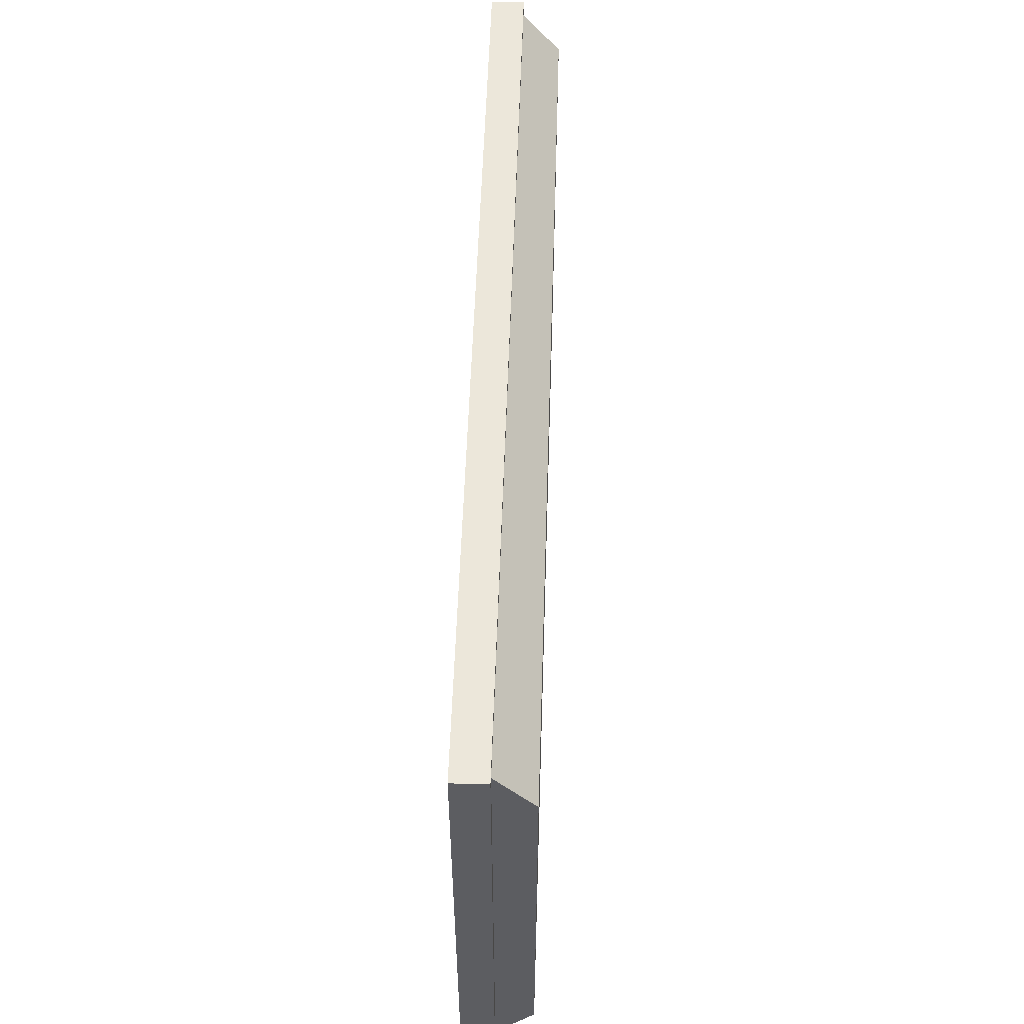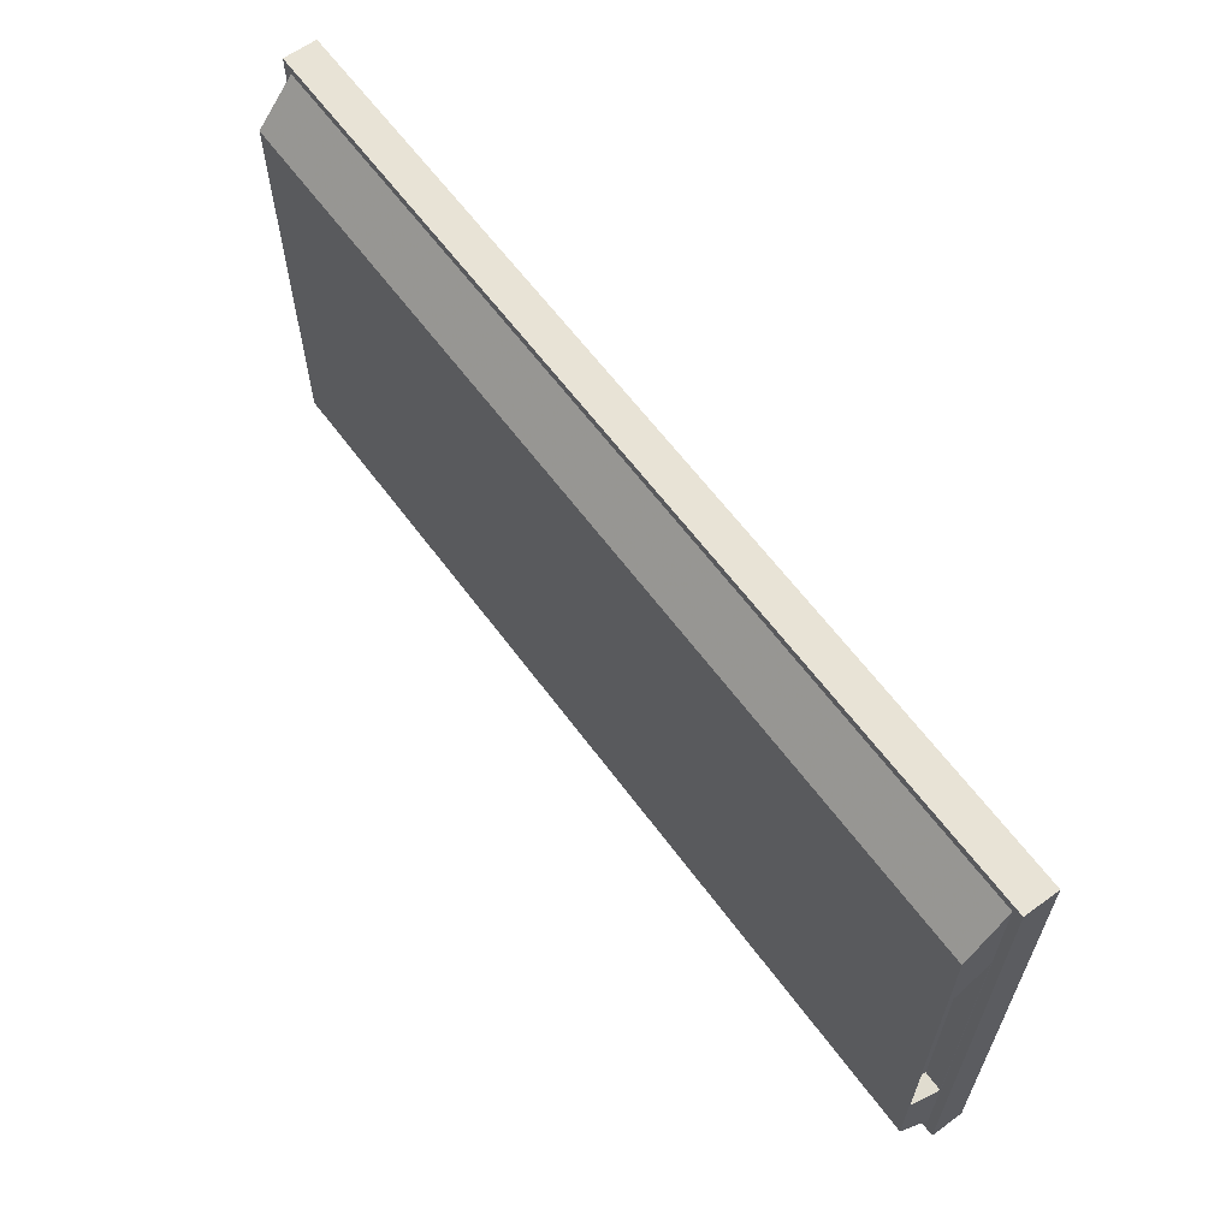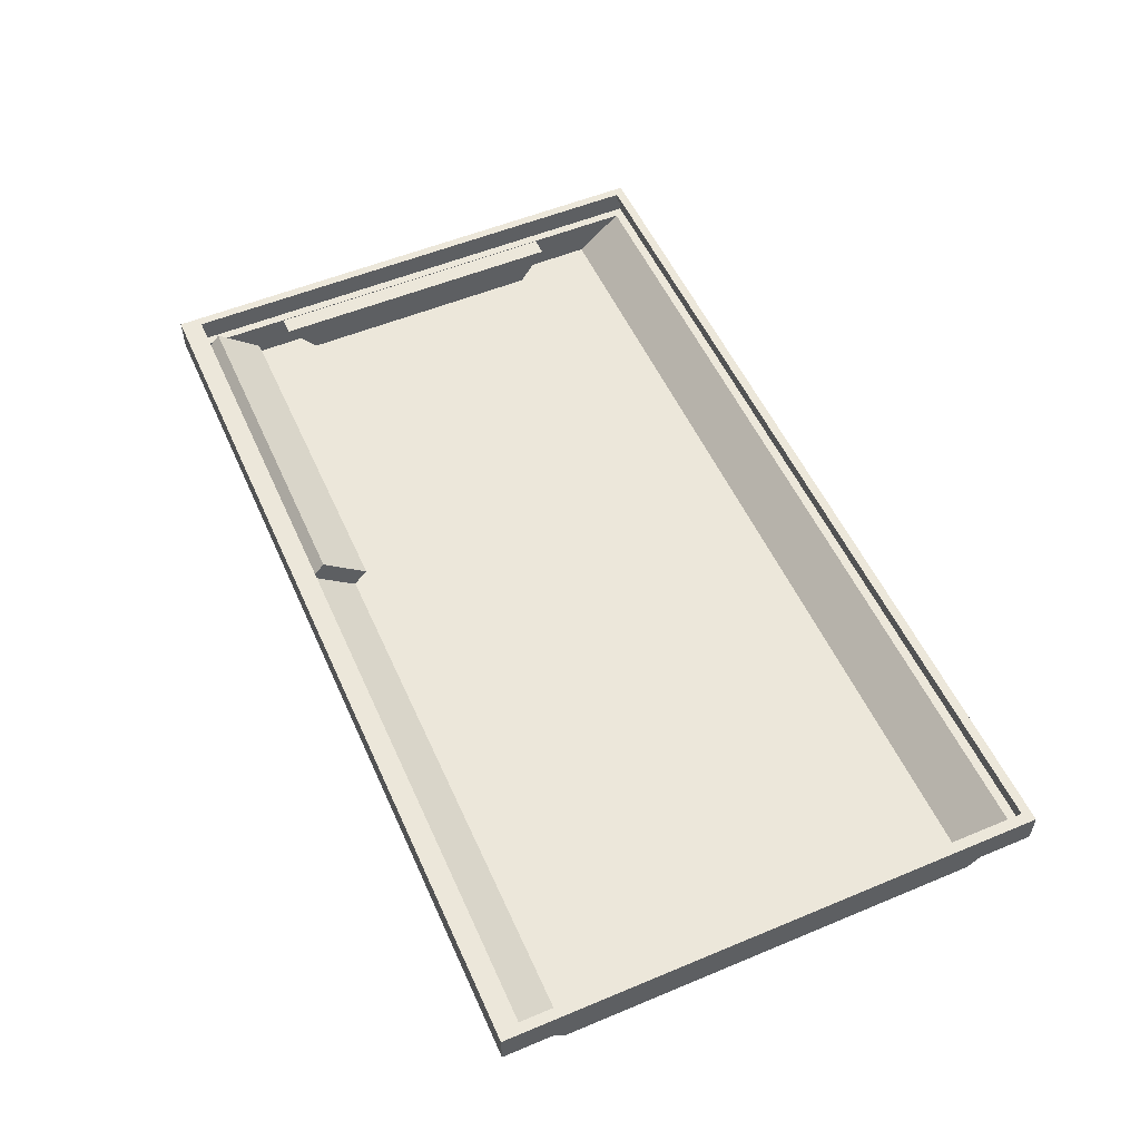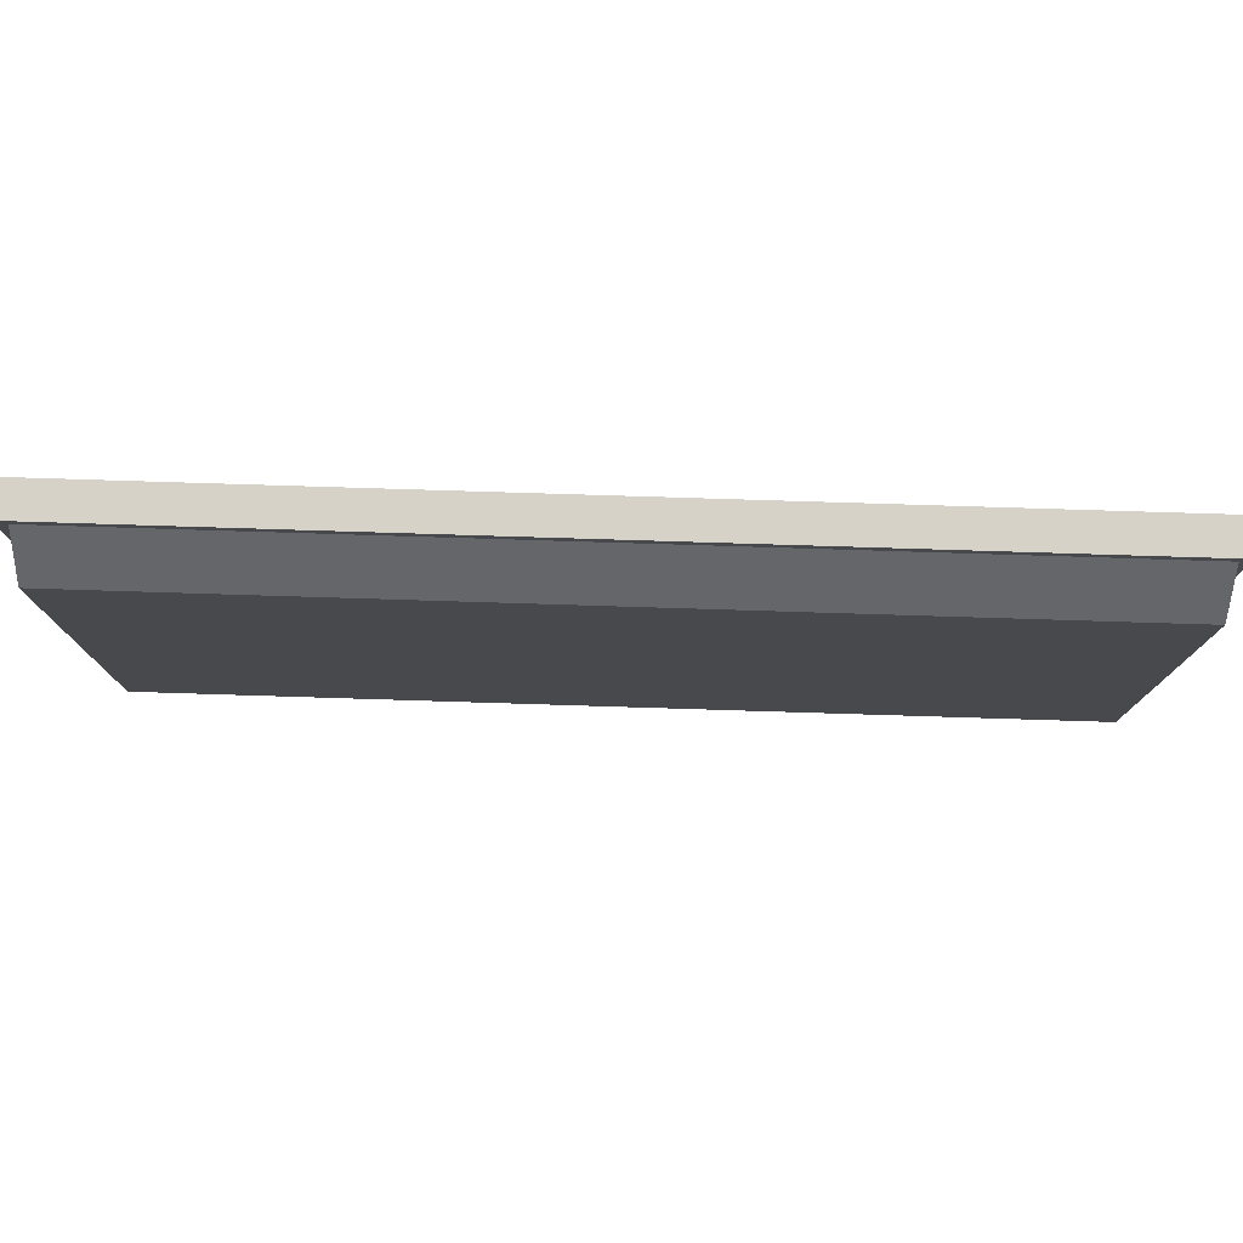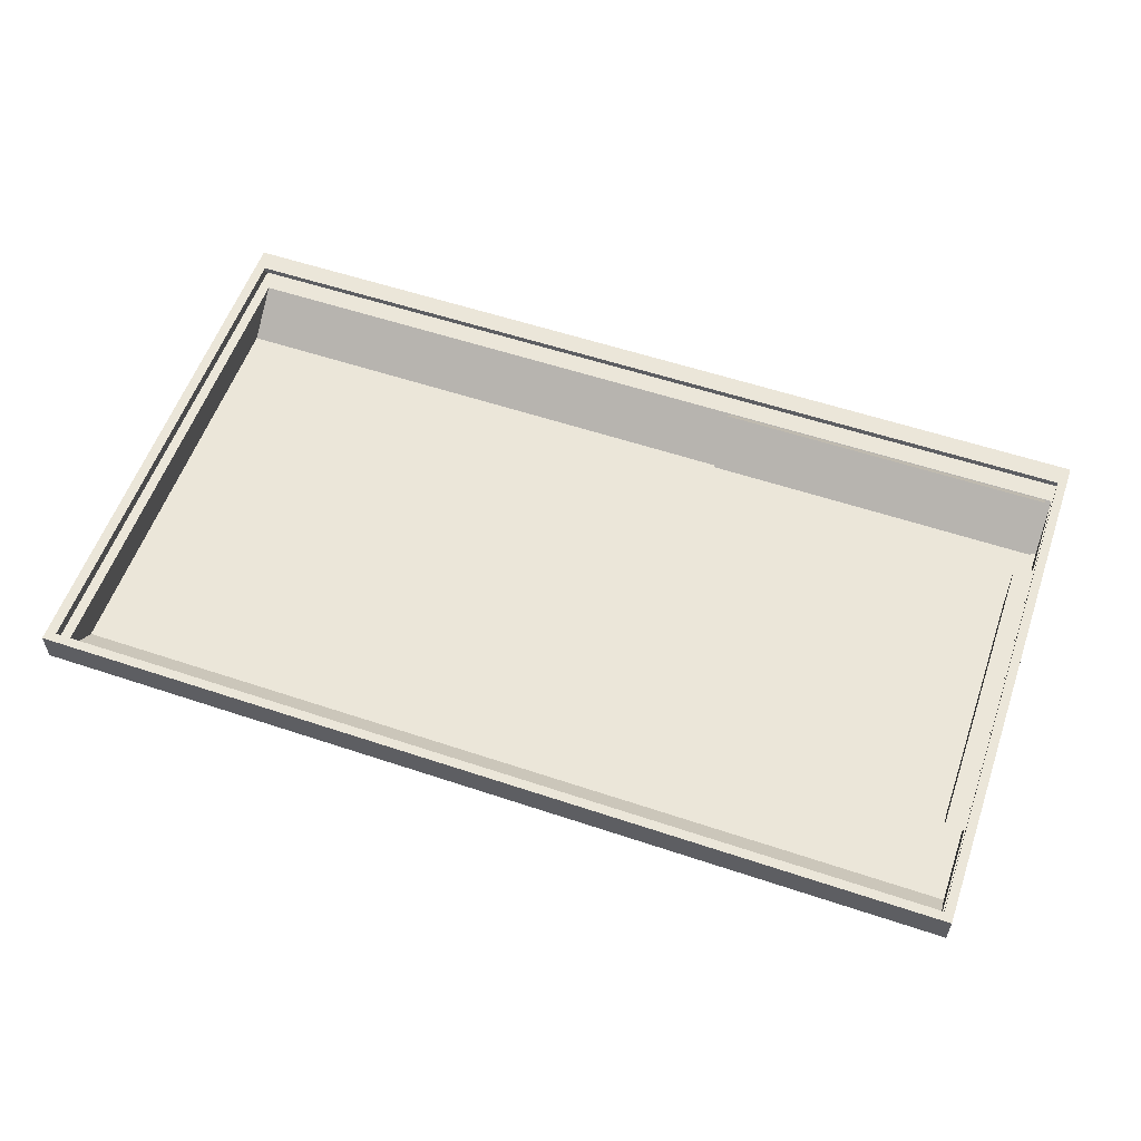
<metadata>
{"format":"obj","ext":"obj","renderer":"f3d","projection":"perspective","resolution":1024,"background":"white","views":[{"elev":53.6,"azim":91.8,"up":"+Y"},{"elev":62.5,"azim":-126.4,"up":"+Y"},{"elev":54.0,"azim":66.1,"up":"+Z"},{"elev":77.7,"azim":-178.2,"up":"+Y"},{"elev":56.9,"azim":-160.8,"up":"+Z"}]}
</metadata>
<code>
v -81.17 -47.47 0.3872
v -81.17 -47.47 3.311
v -81.17 -47.47 6.235
v -81.17 -28.48 0.3872
v -81.17 -28.48 3.311
v -81.17 -28.48 6.235
v -81.17 -9.494 0.3872
v -81.17 -9.494 3.311
v -81.17 -9.494 6.235
v -81.17 9.494 0.3872
v -81.17 9.494 3.311
v -81.17 9.494 6.235
v -81.17 28.48 0.3872
v -81.17 28.48 3.311
v -81.17 28.48 6.235
v -81.17 47.47 0.3872
v -81.17 47.47 3.311
v -81.17 47.47 6.235
v -48.7 47.47 0.3872
v -48.7 47.47 3.311
v -48.7 47.47 6.235
v -16.23 47.47 0.3872
v -16.23 47.47 3.311
v -16.23 47.47 6.235
v 16.23 47.47 0.3872
v 16.23 47.47 3.311
v 16.23 47.47 6.235
v 48.7 47.47 0.3872
v 48.7 47.47 3.311
v 48.7 47.47 6.235
v 81.17 47.47 0.3872
v 81.17 47.47 3.311
v 81.17 47.47 6.235
v 81.17 28.48 0.3872
v 81.17 28.48 3.311
v 81.17 28.48 6.235
v 81.17 9.494 0.3872
v 81.17 9.494 3.311
v 81.17 9.494 6.235
v 81.17 -9.494 0.3872
v 81.17 -9.494 3.311
v 81.17 -9.494 6.235
v 81.17 -28.48 0.3872
v 81.17 -28.48 3.311
v 81.17 -28.48 6.235
v 81.17 -47.47 0.3872
v 81.17 -47.47 3.311
v 81.17 -47.47 6.235
v 48.7 -47.47 0.3872
v 48.7 -47.47 3.311
v 48.7 -47.47 6.235
v 16.23 -47.47 0.3872
v 16.23 -47.47 3.311
v 16.23 -47.47 6.235
v -16.23 -47.47 0.3872
v -16.23 -47.47 3.311
v -16.23 -47.47 6.235
v -48.7 -47.47 0.3872
v -48.7 -47.47 3.311
v -48.7 -47.47 6.235
v 81.17 45.87 6.235
v 81.17 45.87 3.311
v 81.17 45.87 0.3872
v 48.7 45.87 0.3872
v 16.23 45.87 0.3872
v -16.23 45.87 0.3872
v -48.7 45.87 0.3872
v -81.17 45.87 0.3872
v -81.17 45.87 3.311
v -81.17 45.87 6.235
v -48.7 45.87 6.235
v -16.23 45.87 6.235
v 16.23 45.87 6.235
v 48.7 45.87 6.235
v 81.17 -43.76 6.235
v 81.17 -43.76 3.311
v 81.17 -43.76 0.3872
v 48.7 -43.76 0.3872
v 16.23 -43.76 0.3872
v -16.23 -43.76 0.3872
v -48.7 -43.76 0.3872
v -81.17 -43.76 0.3872
v -81.17 -43.76 3.311
v -81.17 -43.76 6.235
v -48.7 -43.76 6.235
v -16.23 -43.76 6.235
v 16.23 -43.76 6.235
v 48.7 -43.76 6.235
v 79.3 -43.76 6.235
v 79.3 -28.48 6.235
v 79.3 -9.494 6.235
v 79.3 9.494 6.235
v 79.3 28.48 6.235
v 79.3 45.87 6.235
v 79.3 47.47 6.235
v 79.3 47.47 3.311
v 79.3 47.47 0.3872
v 79.3 45.87 0.3872
v 79.3 28.48 0.3872
v 79.3 9.494 0.3872
v 79.3 -9.494 0.3872
v 79.3 -28.48 0.3872
v 79.3 -43.76 0.3872
v 79.3 -47.47 0.3872
v 79.3 -47.47 3.311
v 79.3 -47.47 6.235
v -79.57 -43.76 6.235
v -79.57 -28.48 6.235
v -79.57 -9.494 6.235
v -79.57 9.494 6.235
v -79.57 28.48 6.235
v -79.57 45.87 6.235
v -79.57 47.47 6.235
v -79.57 47.47 3.311
v -79.57 47.47 0.3872
v -79.57 45.87 0.3872
v -79.57 28.48 0.3872
v -79.57 9.494 0.3872
v -79.57 -9.494 0.3872
v -79.57 -28.48 0.3872
v -79.57 -43.76 0.3872
v -79.57 -47.47 0.3872
v -79.57 -47.47 3.311
v -79.57 -47.47 6.235
v 48.7 -43.76 5.142
v 79.3 -43.76 5.142
v 79.3 -28.48 5.142
v 16.23 -43.76 5.142
v -16.23 -43.76 5.142
v -48.7 -43.76 5.142
v 79.3 -9.494 5.142
v 79.3 9.494 5.142
v 79.3 28.48 5.142
v -16.23 45.87 5.142
v -48.7 45.87 5.142
v 16.23 45.87 5.142
v 48.7 45.87 5.142
v 79.3 45.87 5.142
v -79.57 -43.76 5.142
v -79.57 -28.48 5.142
v -79.57 -9.494 5.142
v -79.57 9.494 5.142
v -79.57 28.48 5.142
v -79.57 45.87 5.142
v 79.3 -35.79 -6.235
v 48.7 -35.79 -6.235
v 48.7 -23.23 -6.235
v 79.3 -23.23 -6.235
v 16.23 -35.79 -6.235
v 16.23 -23.23 -6.235
v -16.23 -35.79 -6.235
v -16.23 -23.23 -6.235
v -48.7 -35.79 -6.235
v -48.7 -23.23 -6.235
v 48.7 -9.494 -6.235
v 79.3 -9.494 -6.235
v 16.23 -9.494 -6.235
v -16.23 -9.494 -6.235
v -48.7 -9.494 -6.235
v 48.7 9.494 -6.235
v 79.3 9.494 -6.235
v 16.23 9.494 -6.235
v -16.23 9.494 -6.235
v -48.7 9.494 -6.235
v 48.7 23.61 -6.235
v 79.3 23.61 -6.235
v 16.23 23.61 -6.235
v -16.23 23.61 -6.235
v -48.7 23.61 -6.235
v 48.7 37.9 -6.235
v 79.3 37.9 -6.235
v 16.23 37.9 -6.235
v -16.23 37.9 -6.235
v -48.7 37.9 -6.235
v -79.57 23.61 -6.235
v -79.57 37.9 -6.235
v -79.57 9.494 -6.235
v -79.57 -9.494 -6.235
v -79.57 -23.23 -6.235
v -79.57 -35.79 -6.235
v -17.29 -43.62 0.2768
v -48.68 -43.62 0.2768
v -48.68 -35.92 -6.124
v -17.29 -35.92 -6.124
v -78.51 -43.62 0.2768
v -78.51 -35.92 -6.124
v -17.29 -41.15 2.845
v -48.68 -41.15 2.845
v -48.68 -33.45 -3.555
v -17.29 -33.45 -3.555
v -78.51 -41.15 2.845
v -78.51 -33.45 -3.555
v -79.57 27.53 0.2768
v -79.57 9.177 0.2768
v -79.57 22.82 -6.124
v -79.57 9.177 -6.124
v -79.57 -9.177 0.2768
v -79.57 -9.177 -6.124
v -79.57 -27.53 0.2768
v -79.57 -22.46 -6.124
v -76.28 27.53 0.2768
v -76.28 9.177 0.2768
v -76.28 22.82 -6.124
v -76.28 9.177 -6.124
v -76.28 -9.177 0.2768
v -76.28 -9.177 -6.124
v -76.28 -27.53 0.2768
v -76.28 -22.46 -6.124
f 82 83 5 4
f 83 84 6 5
f 4 5 8 7
f 5 6 9 8
f 7 8 11 10
f 8 9 12 11
f 10 11 14 13
f 11 12 15 14
f 68 69 17 16
f 69 70 18 17
f 16 17 114 115
f 17 18 113 114
f 19 20 23 22
f 20 21 24 23
f 22 23 26 25
f 23 24 27 26
f 25 26 29 28
f 26 27 30 29
f 28 29 96 97
f 29 30 95 96
f 31 32 62 63
f 32 33 61 62
f 34 35 38 37
f 35 36 39 38
f 37 38 41 40
f 38 39 42 41
f 40 41 44 43
f 41 42 45 44
f 43 44 76 77
f 44 45 75 76
f 104 105 50 49
f 105 106 51 50
f 49 50 53 52
f 50 51 54 53
f 52 53 56 55
f 53 54 57 56
f 55 56 59 58
f 56 57 60 59
f 122 123 2 1
f 123 124 3 2
f 84 107 108 6
f 6 108 109 9
f 9 109 110 12
f 12 110 111 15
f 74 94 95 30
f 73 74 30 27
f 72 73 27 24
f 71 72 24 21
f 70 112 113 18
f 145 146 147 148
f 121 82 4 120
f 147 150 157 155
f 150 152 158 157
f 152 154 159 158
f 120 4 7 119
f 155 157 162 160
f 157 158 163 162
f 119 7 10 118
f 161 160 165 166
f 160 162 167 165
f 162 163 168 167
f 163 164 169 168
f 118 10 13 117
f 98 64 28 97
f 64 65 25 28
f 65 66 22 25
f 66 67 19 22
f 116 68 16 115
f 62 61 36 35
f 63 62 35 34
f 166 165 170 171
f 165 167 172 170
f 167 168 173 172
f 168 169 174 173
f 117 13 68 116
f 13 14 69 68
f 14 15 70 69
f 15 111 112 70
f 76 75 48 47
f 77 76 47 46
f 104 49 78 103
f 49 52 79 78
f 52 55 80 79
f 55 58 81 80
f 122 1 82 121
f 1 2 83 82
f 2 3 84 83
f 3 124 107 84
f 60 57 86 85
f 57 54 87 86
f 54 51 88 87
f 51 106 89 88
f 89 75 45 90
f 91 90 45 42
f 92 91 42 39
f 93 92 39 36
f 94 93 36 61
f 95 94 61 33
f 96 95 33 32
f 97 96 32 31
f 63 98 97 31
f 34 99 98 63
f 37 100 99 34
f 40 101 100 37
f 43 102 101 40
f 77 103 102 43
f 46 104 103 77
f 46 47 105 104
f 47 48 106 105
f 89 106 48 75
f 113 112 71 21
f 114 113 21 20
f 115 114 20 19
f 67 116 115 19
f 169 175 176 174
f 164 177 175 169
f 159 178 177 164
f 154 179 178 159
f 153 180 179 154
f 58 122 121 81
f 58 59 123 122
f 59 60 124 123
f 107 124 60 85
f 88 89 126 125
f 89 90 127 126
f 87 88 125 128
f 86 87 128 129
f 85 86 129 130
f 90 91 131 127
f 91 92 132 131
f 92 93 133 132
f 72 71 135 134
f 73 72 134 136
f 74 73 136 137
f 93 94 138 133
f 94 74 137 138
f 107 85 130 139
f 108 107 139 140
f 109 108 140 141
f 110 109 141 142
f 111 110 142 143
f 112 111 143 144
f 71 112 144 135
f 103 78 146 145
f 102 103 145 148
f 78 79 149 146
f 79 80 151 149
f 187 188 189 190
f 101 102 148 156
f 100 101 156 161
f 99 100 161 166
f 64 98 171 170
f 98 99 166 171
f 65 64 170 172
f 66 65 172 173
f 67 66 173 174
f 117 116 176 175
f 116 67 174 176
f 202 201 203 204
f 205 202 204 206
f 207 205 206 208
f 188 191 192 189
f 121 120 179 180
f 80 81 182 181
f 153 151 184 183
f 151 80 181 184
f 81 121 185 182
f 121 180 186 185
f 180 153 183 186
f 181 182 188 187
f 183 184 190 189
f 184 181 187 190
f 182 185 191 188
f 185 186 192 191
f 186 183 189 192
f 118 117 193 194
f 117 175 195 193
f 175 177 196 195
f 119 118 194 197
f 177 178 198 196
f 120 119 197 199
f 178 179 200 198
f 179 120 199 200
f 194 193 201 202
f 193 195 203 201
f 195 196 204 203
f 197 194 202 205
f 196 198 206 204
f 199 197 205 207
f 198 200 208 206
f 200 199 207 208
f 148 147 160 161
f 158 159 164 163
f 146 149 150 147
f 149 151 152 150
f 151 153 154 152

</code>
